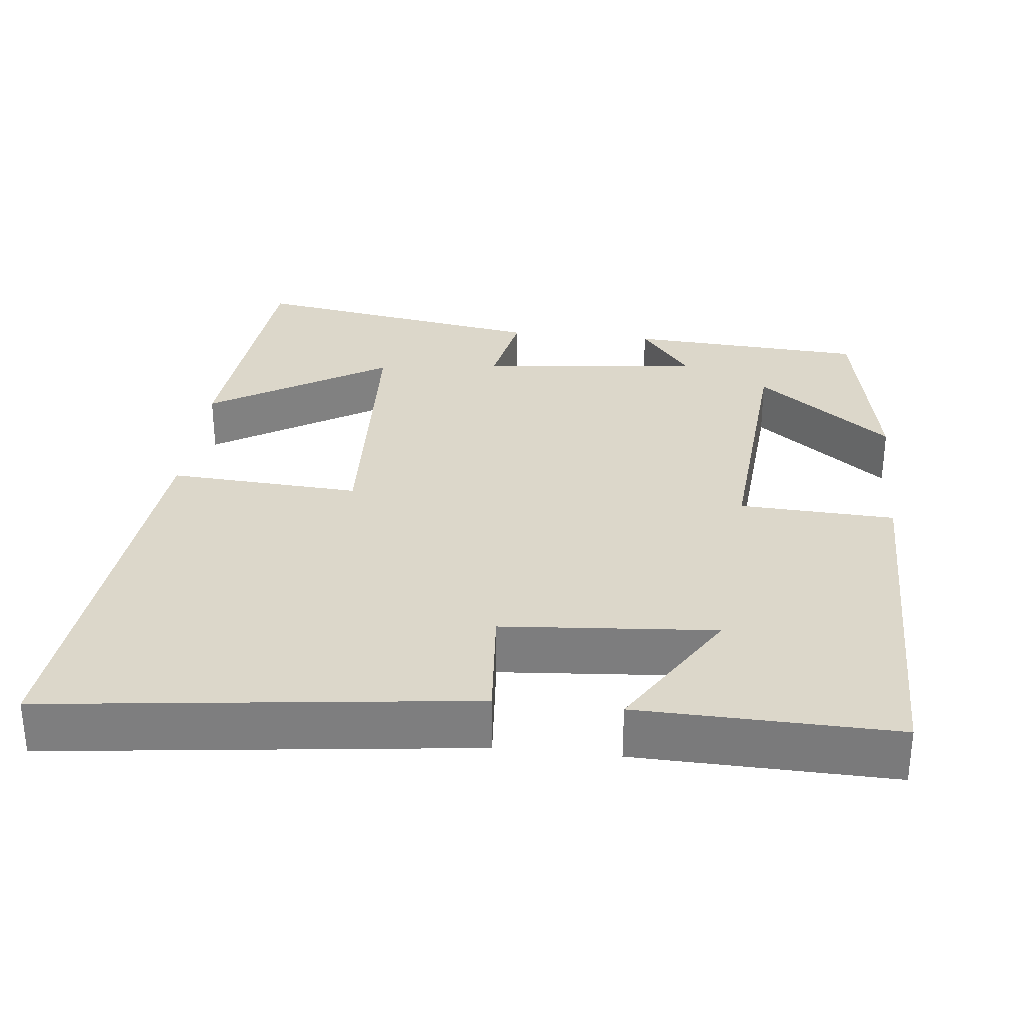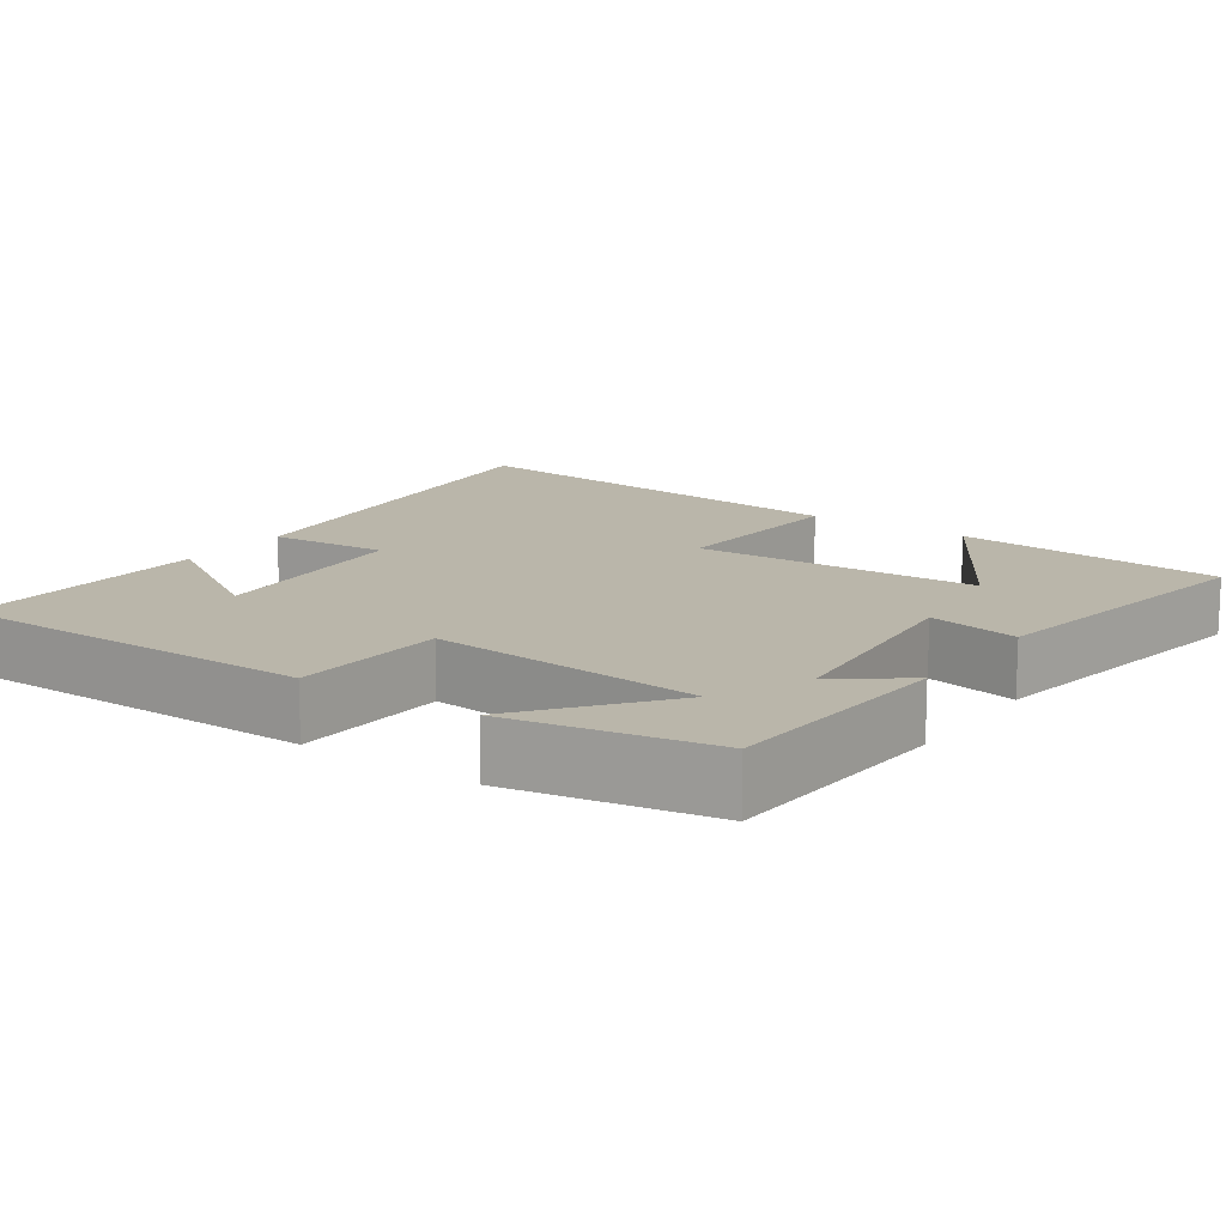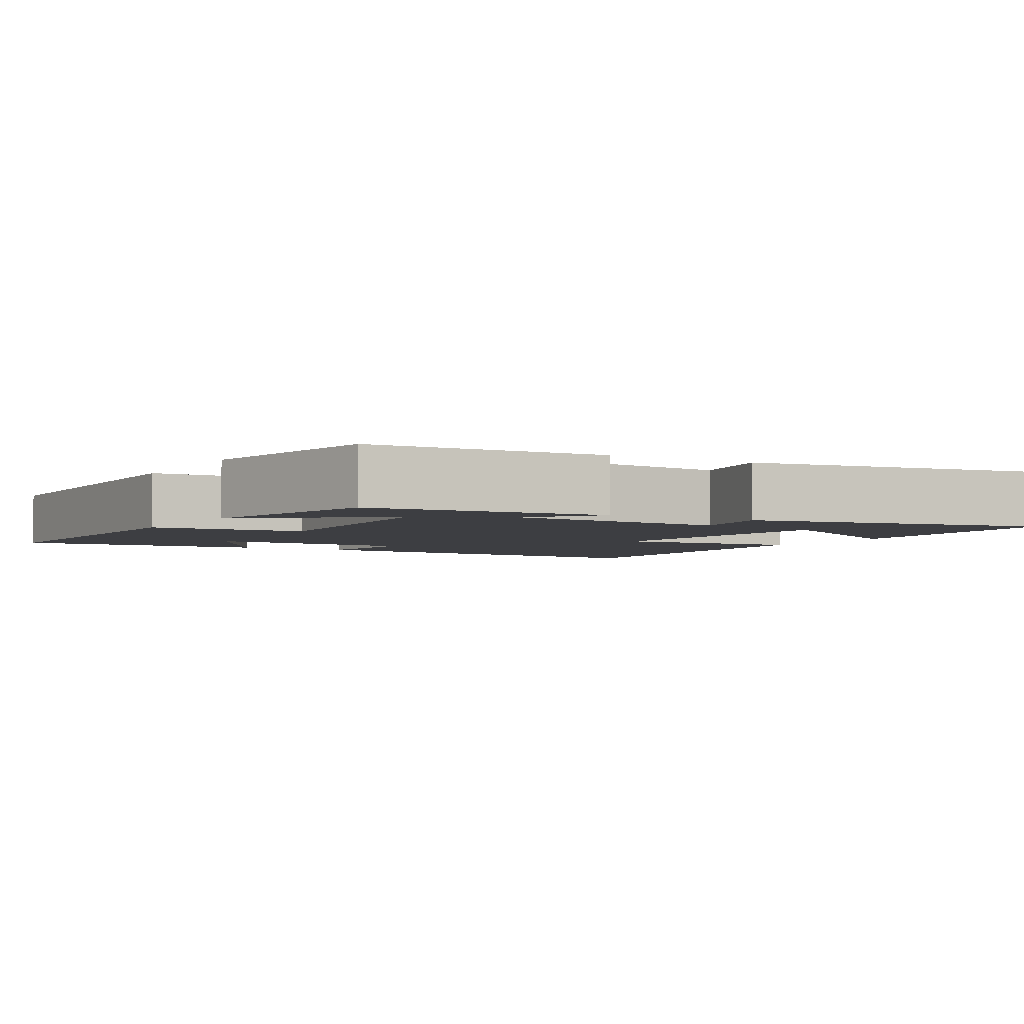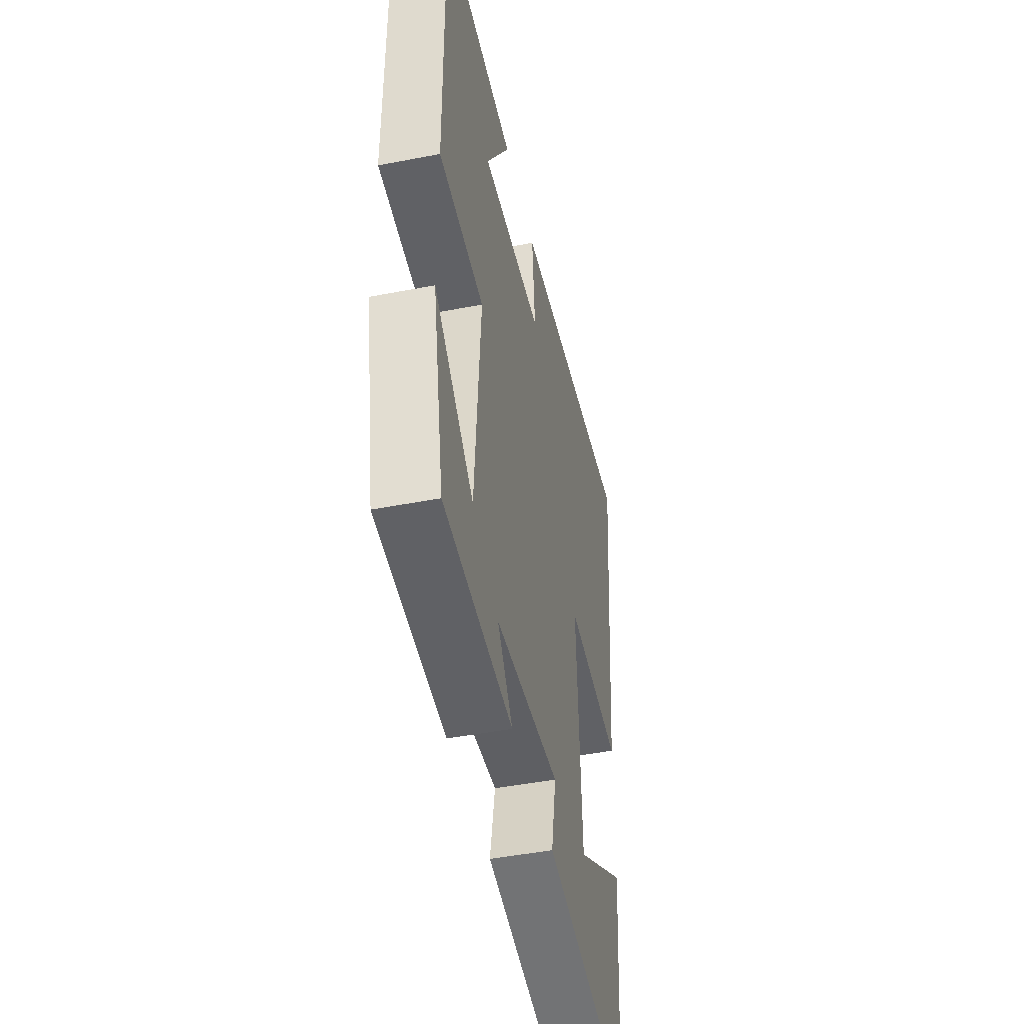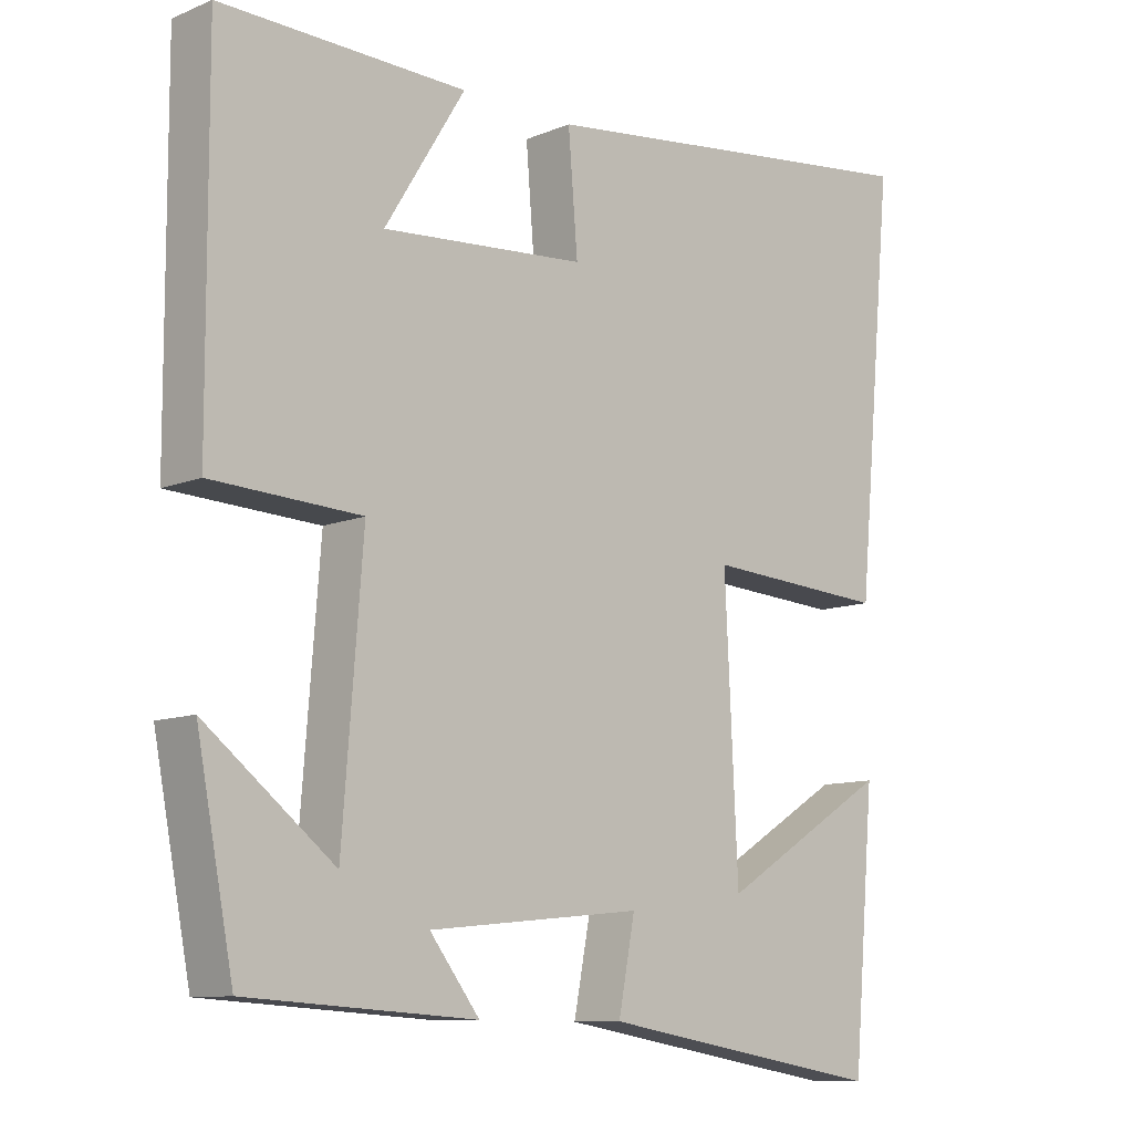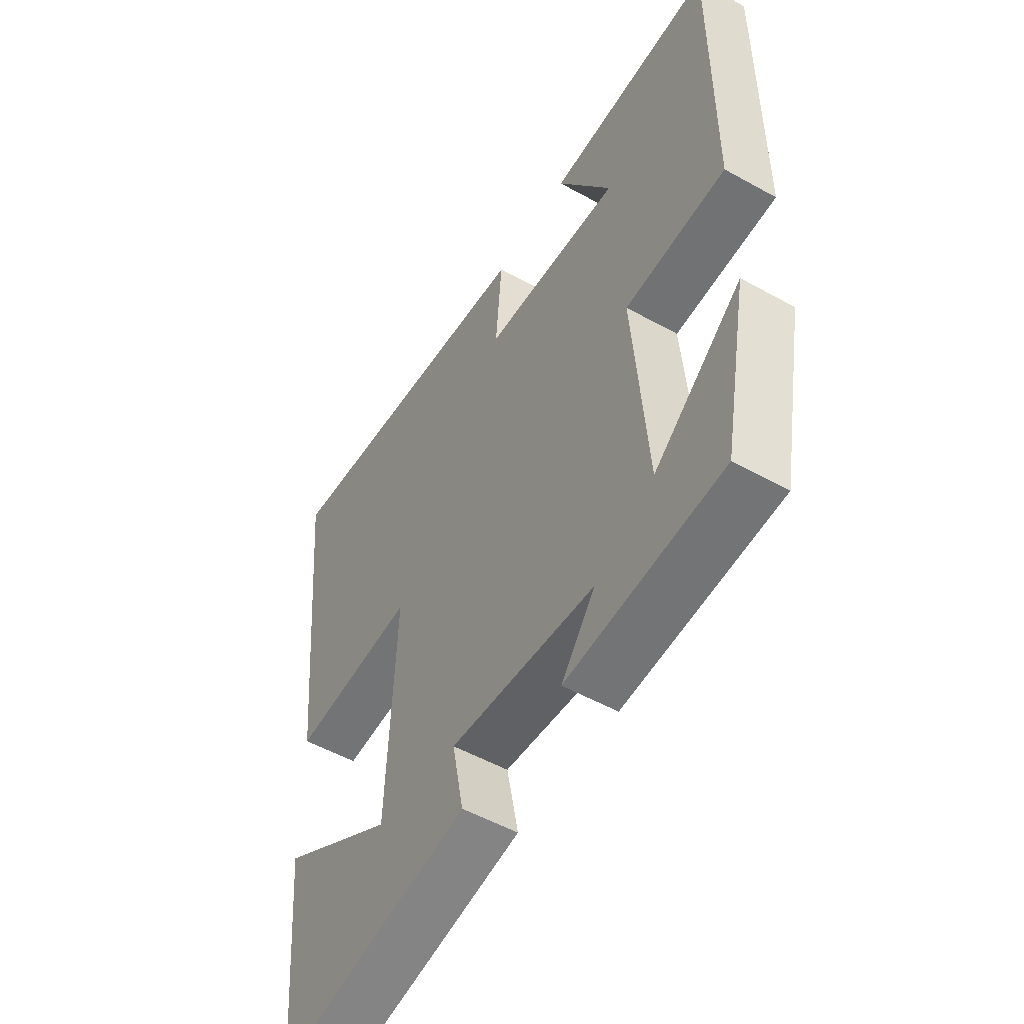
<metadata>
{"format":"obj","ext":"obj","renderer":"f3d","projection":"perspective","resolution":1024,"background":"white","views":[{"elev":30.7,"azim":6.2,"up":"+Y"},{"elev":13.8,"azim":125.2,"up":"+Y"},{"elev":-3.5,"azim":149.9,"up":"+Y"},{"elev":-46.7,"azim":102.4,"up":"+Z"},{"elev":-10.2,"azim":136.2,"up":"+Z"},{"elev":-52.9,"azim":59.2,"up":"+Z"}]}
</metadata>
<code>
v -0.552 0.07 0.567
v 0.005 0.07 0.5
v -0.008 0.07 0.341
v 0.274 0.07 0.319
v 0.163 0.07 0.5
v 0.502 0.07 0.509
v 0.5 0.07 0.018
v 0.294 0.07 0.008
v 0.322 0.07 -0.354
v 0.5 0.07 -0.214
v 0.449 0.07 -0.48
v 0.133 0.07 -0.5
v 0.202 0.07 -0.41
v -0.094 0.07 -0.38
v -0.071 0.07 -0.5
v -0.469 0.07 -0.567
v -0.5 0.07 -0.209
v -0.264 0.07 -0.355
v -0.246 0.07 0.025
v -0.5 0.07 0.009
v -0.552 0 0.567
v 0.005 0 0.5
v -0.008 0 0.341
v 0.274 0 0.319
v 0.163 0 0.5
v 0.502 0 0.509
v 0.5 0 0.018
v 0.294 0 0.008
v 0.322 0 -0.354
v 0.5 0 -0.214
v 0.449 0 -0.48
v 0.133 0 -0.5
v 0.202 0 -0.41
v -0.094 0 -0.38
v -0.071 0 -0.5
v -0.469 0 -0.567
v -0.5 0 -0.209
v -0.264 0 -0.355
v -0.246 0 0.025
v -0.5 0 0.009
f 19 20 1 2
f 18 19 2 3
f 15 16 17 18
f 14 15 18
f 13 14 18 3
f 11 12 13
f 9 10 11
f 9 11 13
f 8 9 13 3
f 4 5 6 7
f 3 4 7 8
f 22 21 40 39
f 23 22 39 38
f 38 37 36 35
f 38 35 34
f 23 38 34 33
f 33 32 31
f 31 30 29
f 33 31 29
f 23 33 29 28
f 27 26 25 24
f 28 27 24 23
f 1 21 22 2
f 2 22 23 3
f 3 23 24 4
f 4 24 25 5
f 5 25 26 6
f 6 26 27 7
f 7 27 28 8
f 8 28 29 9
f 9 29 30 10
f 10 30 31 11
f 11 31 32 12
f 12 32 33 13
f 13 33 34 14
f 14 34 35 15
f 15 35 36 16
f 16 36 37 17
f 17 37 38 18
f 18 38 39 19
f 19 39 40 20
f 20 40 21 1

</code>
